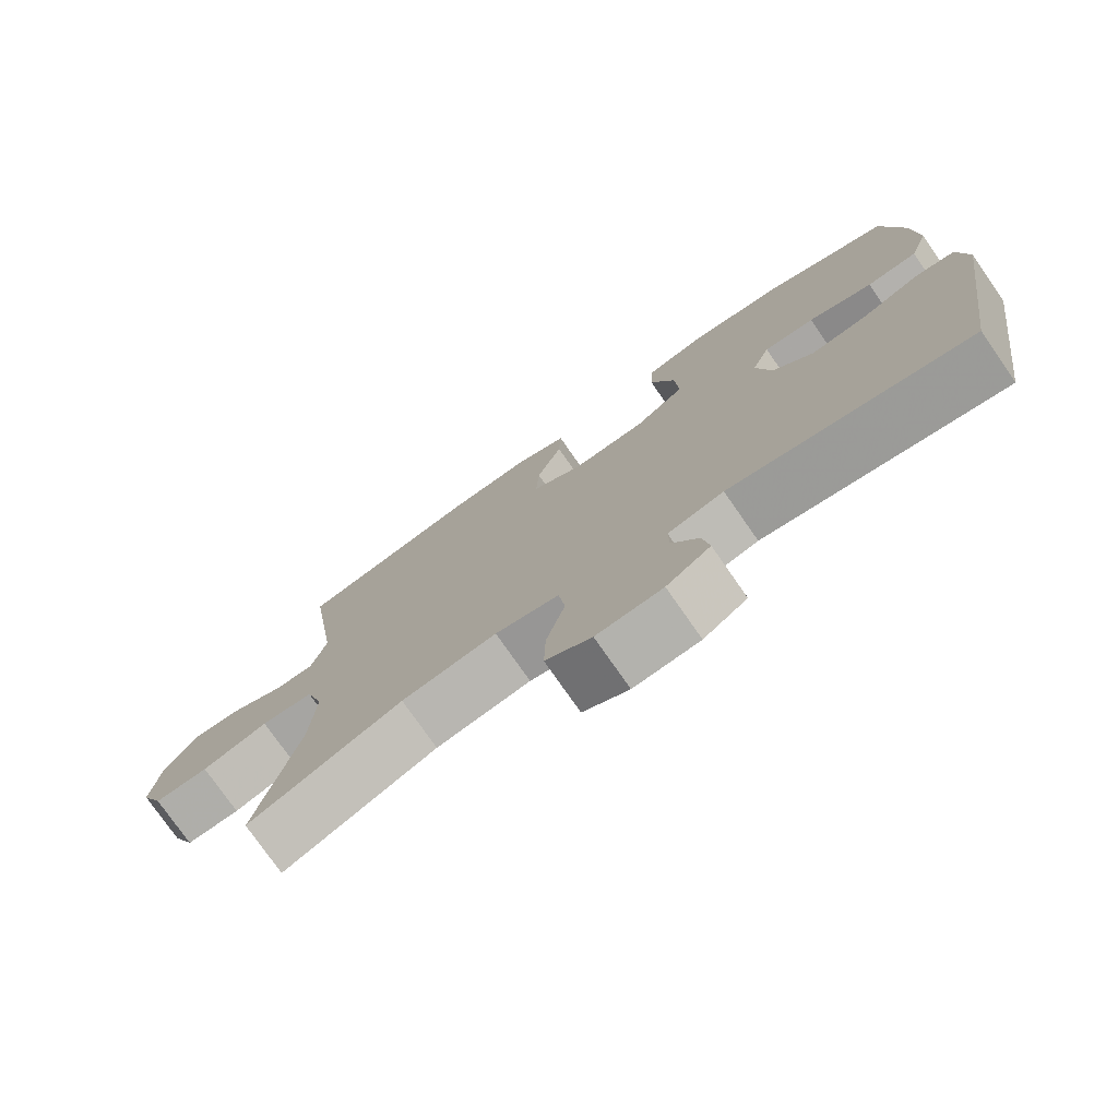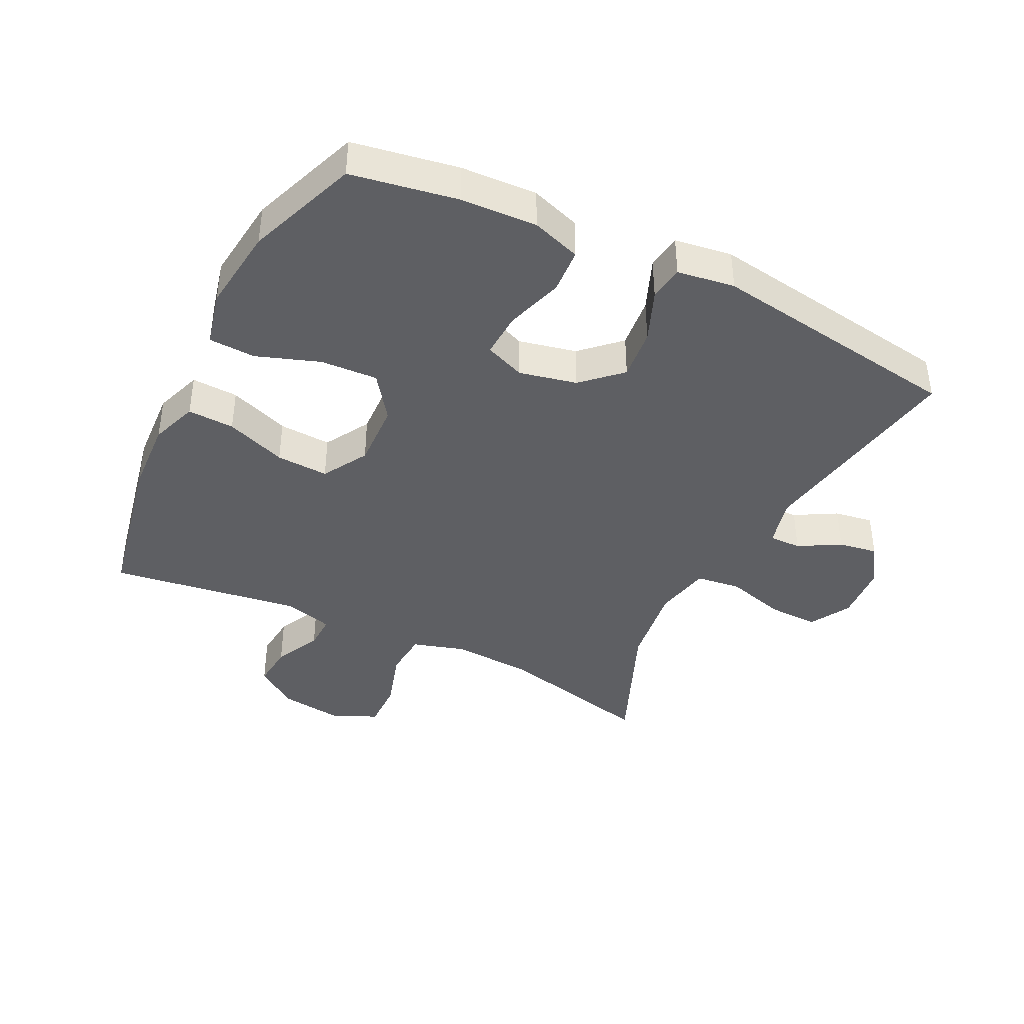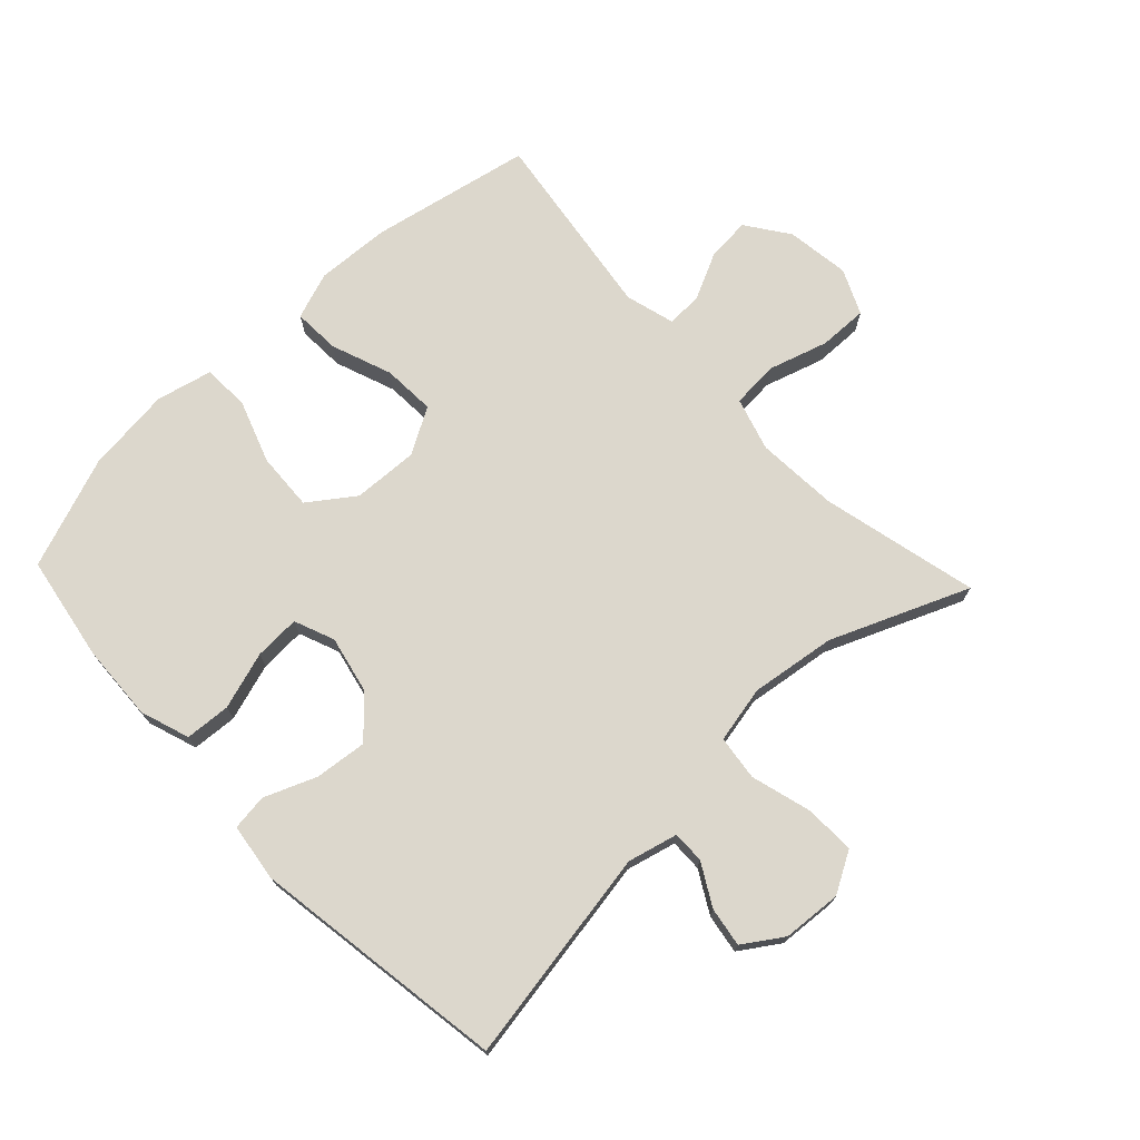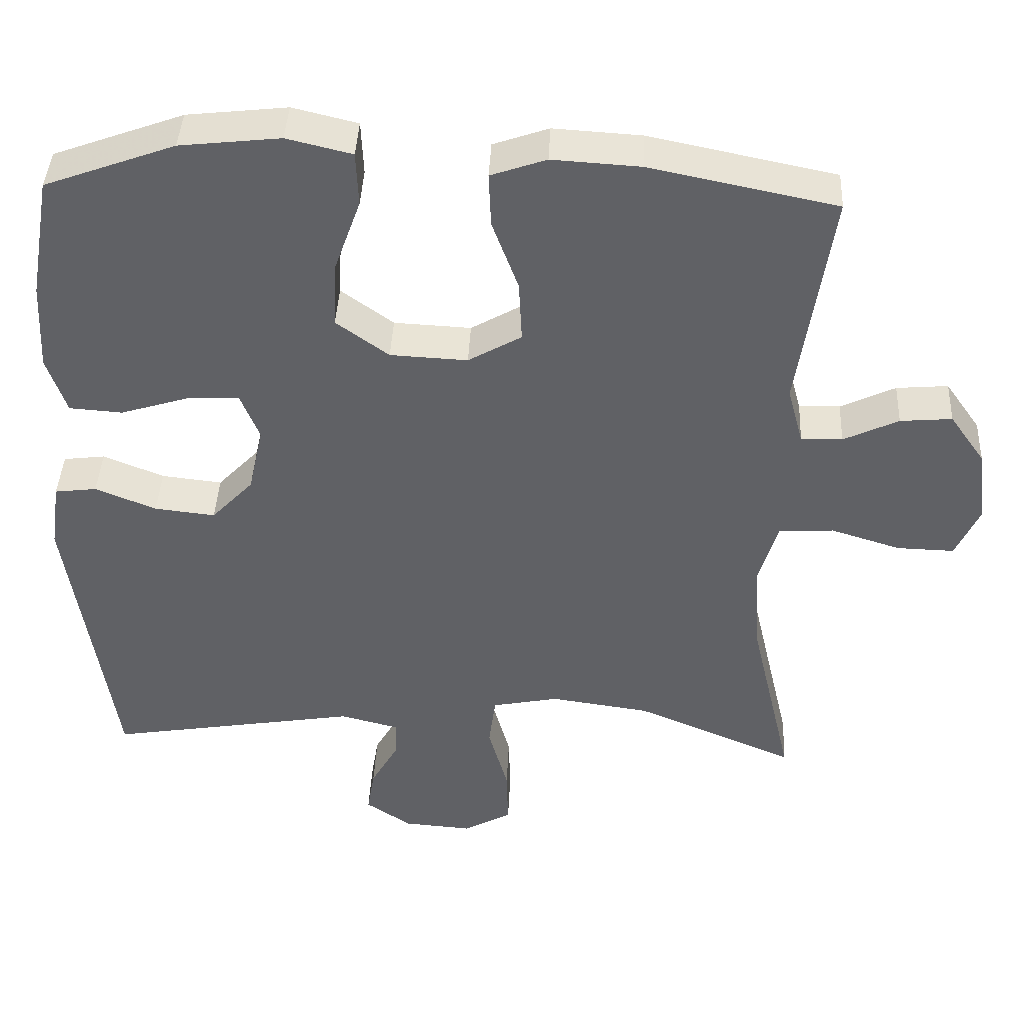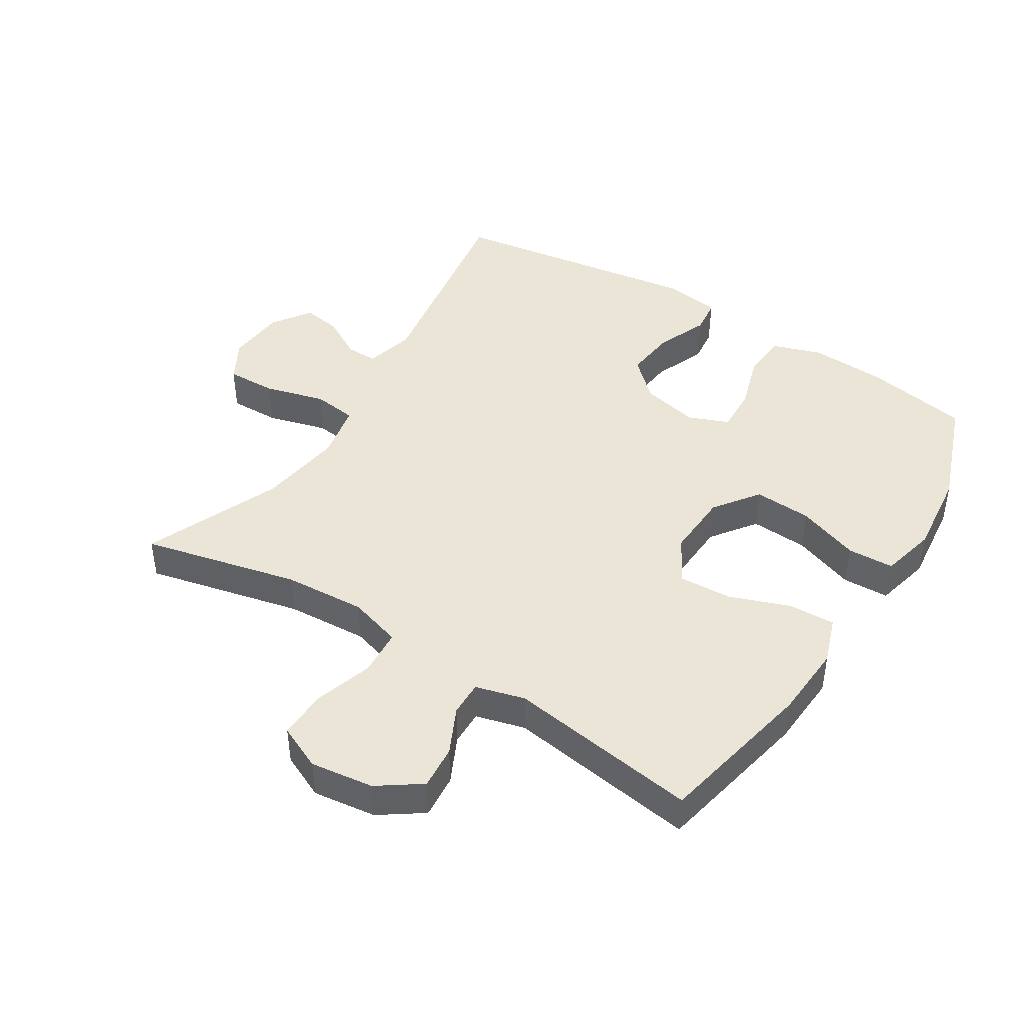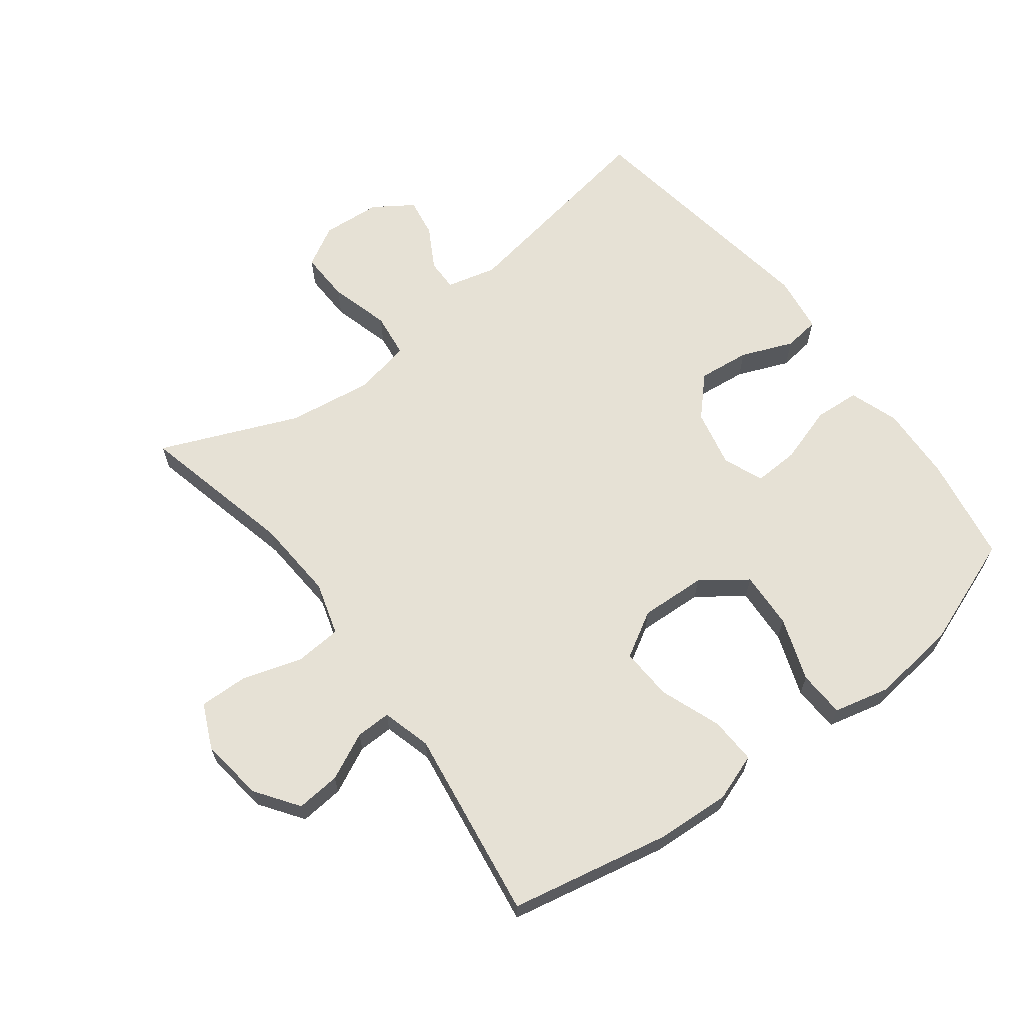
<metadata>
{"format":"obj","ext":"obj","renderer":"f3d","projection":"perspective","resolution":1024,"background":"white","views":[{"elev":-76.5,"azim":34.8,"up":"+Z"},{"elev":-40.6,"azim":63.5,"up":"+Y"},{"elev":72.8,"azim":136.5,"up":"+Y"},{"elev":41.6,"azim":-177.3,"up":"+Z"},{"elev":44.1,"azim":-57.8,"up":"+Y"},{"elev":64.7,"azim":-37.3,"up":"+Y"}]}
</metadata>
<code>
v 0.5 0.07 -0.5
v 0.164 0.07 -0.444
v 0.086 0.07 -0.464
v 0.087 0.07 -0.514
v 0.124 0.07 -0.579
v 0.134 0.07 -0.64
v 0.073 0.07 -0.681
v -0.019 0.07 -0.688
v -0.083 0.07 -0.652
v -0.081 0.07 -0.573
v -0.055 0.07 -0.479
v -0.064 0.07 -0.409
v -0.153 0.07 -0.391
v -0.286 0.07 -0.41
v -0.5 0.07 -0.5
v -0.443 0.07 -0.255
v -0.435 0.07 -0.127
v -0.46 0.07 -0.044
v -0.533 0.07 -0.039
v -0.626 0.07 -0.068
v -0.702 0.07 -0.07
v -0.734 0.07 0
v -0.721 0.07 0.099
v -0.674 0.07 0.166
v -0.605 0.07 0.16
v -0.532 0.07 0.125
v -0.477 0.07 0.124
v -0.456 0.07 0.201
v -0.5 0.07 0.5
v -0.251 0.07 0.551
v -0.134 0.07 0.558
v -0.06 0.07 0.532
v -0.063 0.07 0.459
v -0.098 0.07 0.364
v -0.102 0.07 0.282
v -0.031 0.07 0.241
v 0.072 0.07 0.246
v 0.142 0.07 0.297
v 0.137 0.07 0.387
v 0.102 0.07 0.485
v 0.105 0.07 0.558
v 0.192 0.07 0.579
v 0.326 0.07 0.564
v 0.5 0.07 0.5
v 0.529 0.07 0.335
v 0.535 0.07 0.216
v 0.509 0.07 0.139
v 0.438 0.07 0.134
v 0.348 0.07 0.162
v 0.277 0.07 0.165
v 0.252 0.07 0.102
v 0.272 0.07 0.012
v 0.328 0.07 -0.047
v 0.409 0.07 -0.038
v 0.49 0.07 -0.005
v 0.546 0.07 -0.012
v 0.559 0.07 -0.102
v 0.5 0 -0.5
v 0.164 0 -0.444
v 0.086 0 -0.464
v 0.087 0 -0.514
v 0.124 0 -0.579
v 0.134 0 -0.64
v 0.073 0 -0.681
v -0.019 0 -0.688
v -0.083 0 -0.652
v -0.081 0 -0.573
v -0.055 0 -0.479
v -0.064 0 -0.409
v -0.153 0 -0.391
v -0.286 0 -0.41
v -0.5 0 -0.5
v -0.443 0 -0.255
v -0.435 0 -0.127
v -0.46 0 -0.044
v -0.533 0 -0.039
v -0.626 0 -0.068
v -0.702 0 -0.07
v -0.734 0 0
v -0.721 0 0.099
v -0.674 0 0.166
v -0.605 0 0.16
v -0.532 0 0.125
v -0.477 0 0.124
v -0.456 0 0.201
v -0.5 0 0.5
v -0.251 0 0.551
v -0.134 0 0.558
v -0.06 0 0.532
v -0.063 0 0.459
v -0.098 0 0.364
v -0.102 0 0.282
v -0.031 0 0.241
v 0.072 0 0.246
v 0.142 0 0.297
v 0.137 0 0.387
v 0.102 0 0.485
v 0.105 0 0.558
v 0.192 0 0.579
v 0.326 0 0.564
v 0.5 0 0.5
v 0.529 0 0.335
v 0.535 0 0.216
v 0.509 0 0.139
v 0.438 0 0.134
v 0.348 0 0.162
v 0.277 0 0.165
v 0.252 0 0.102
v 0.272 0 0.012
v 0.328 0 -0.047
v 0.409 0 -0.038
v 0.49 0 -0.005
v 0.546 0 -0.012
v 0.559 0 -0.102
f 57 1 2
f 56 57 2
f 55 56 2
f 54 55 2
f 53 54 2 3
f 52 53 3
f 51 52 3
f 47 48 49
f 46 47 49
f 45 46 49
f 44 45 49
f 43 44 49
f 42 43 49
f 41 42 49
f 40 41 49
f 39 40 49
f 38 39 49 50
f 37 38 50 51
f 32 33 34
f 31 32 34
f 30 31 34
f 29 30 34
f 28 29 34
f 27 28 34 35
f 24 25 26
f 23 24 26
f 22 23 26
f 21 22 26
f 20 21 26
f 19 20 26
f 18 19 26 27
f 27 35 36
f 18 27 36
f 17 18 36
f 14 15 16
f 36 37 51
f 17 36 51
f 16 17 51
f 14 16 51
f 13 14 51
f 9 10 11
f 8 9 11
f 7 8 11
f 6 7 11
f 5 6 11
f 4 5 11
f 12 13 51
f 12 51 3
f 3 4 11 12
f 59 58 114
f 59 114 113
f 59 113 112
f 59 112 111
f 60 59 111 110
f 60 110 109
f 60 109 108
f 106 105 104
f 106 104 103
f 106 103 102
f 106 102 101
f 106 101 100
f 106 100 99
f 106 99 98
f 106 98 97
f 106 97 96
f 107 106 96 95
f 108 107 95 94
f 91 90 89
f 91 89 88
f 91 88 87
f 91 87 86
f 91 86 85
f 92 91 85 84
f 83 82 81
f 83 81 80
f 83 80 79
f 83 79 78
f 83 78 77
f 83 77 76
f 84 83 76 75
f 93 92 84
f 93 84 75
f 93 75 74
f 73 72 71
f 108 94 93
f 108 93 74
f 108 74 73
f 108 73 71
f 108 71 70
f 68 67 66
f 68 66 65
f 68 65 64
f 68 64 63
f 68 63 62
f 68 62 61
f 108 70 69
f 60 108 69
f 69 68 61 60
f 1 58 59 2
f 2 59 60 3
f 3 60 61 4
f 4 61 62 5
f 5 62 63 6
f 6 63 64 7
f 7 64 65 8
f 8 65 66 9
f 9 66 67 10
f 10 67 68 11
f 11 68 69 12
f 12 69 70 13
f 13 70 71 14
f 14 71 72 15
f 15 72 73 16
f 16 73 74 17
f 17 74 75 18
f 18 75 76 19
f 19 76 77 20
f 20 77 78 21
f 21 78 79 22
f 22 79 80 23
f 23 80 81 24
f 24 81 82 25
f 25 82 83 26
f 26 83 84 27
f 27 84 85 28
f 28 85 86 29
f 29 86 87 30
f 30 87 88 31
f 31 88 89 32
f 32 89 90 33
f 33 90 91 34
f 34 91 92 35
f 35 92 93 36
f 36 93 94 37
f 37 94 95 38
f 38 95 96 39
f 39 96 97 40
f 40 97 98 41
f 41 98 99 42
f 42 99 100 43
f 43 100 101 44
f 44 101 102 45
f 45 102 103 46
f 46 103 104 47
f 47 104 105 48
f 48 105 106 49
f 49 106 107 50
f 50 107 108 51
f 51 108 109 52
f 52 109 110 53
f 53 110 111 54
f 54 111 112 55
f 55 112 113 56
f 56 113 114 57
f 57 114 58 1

</code>
